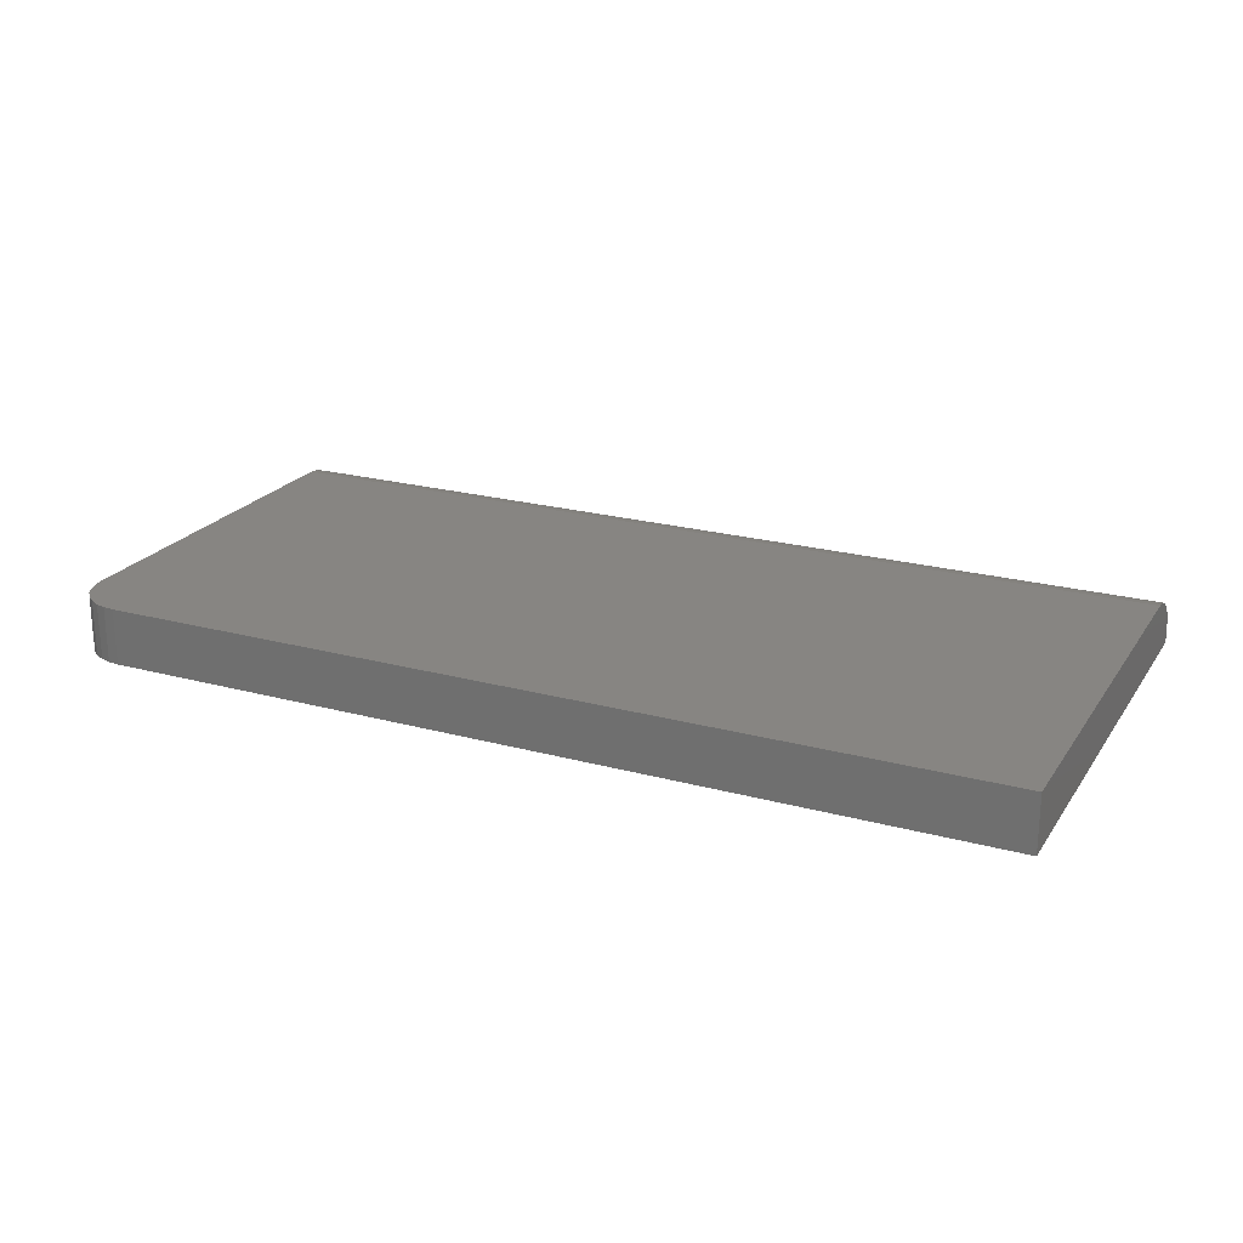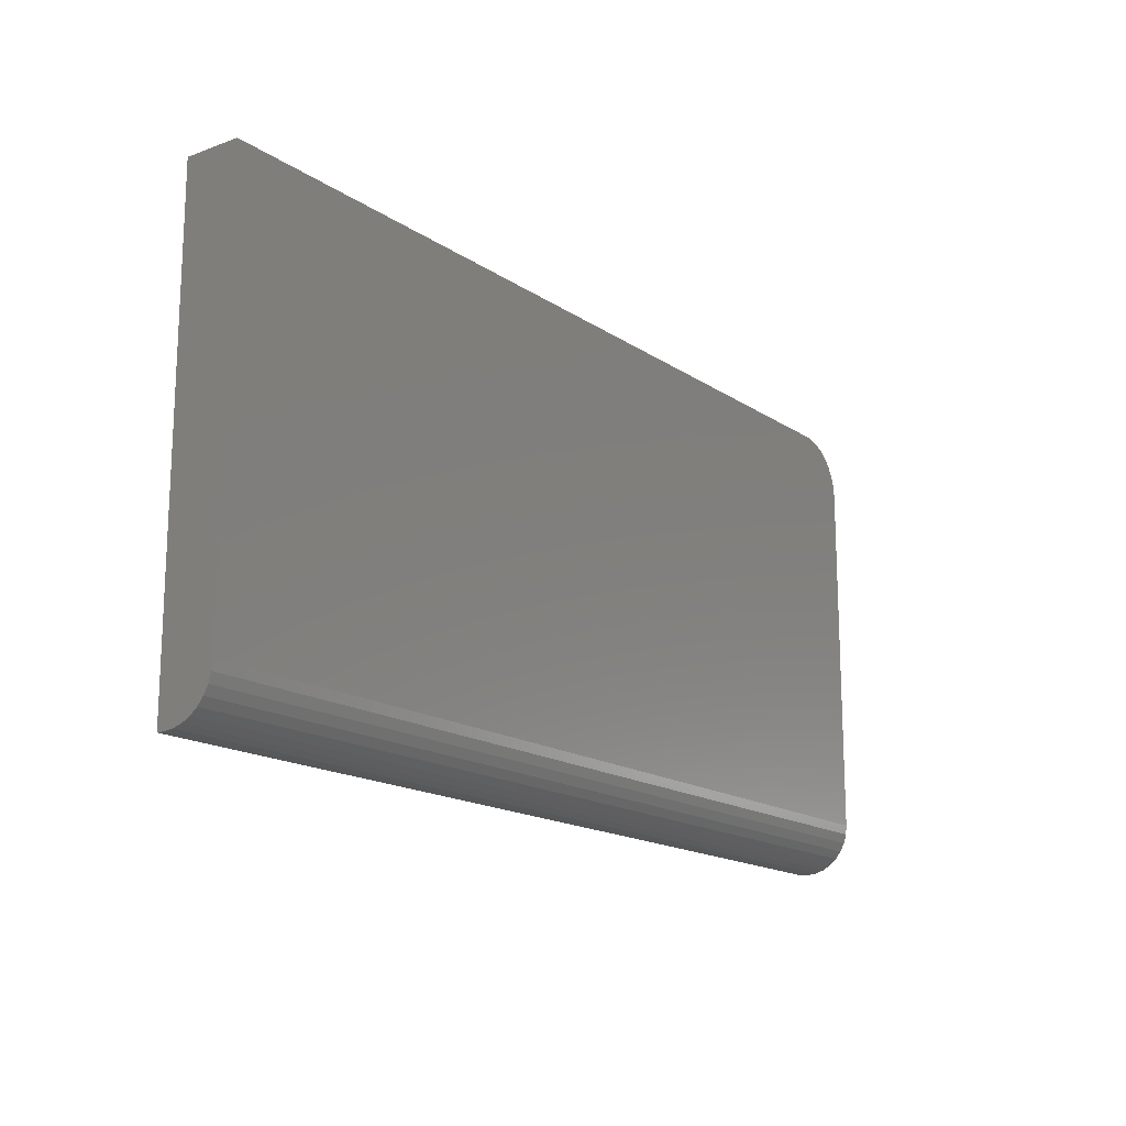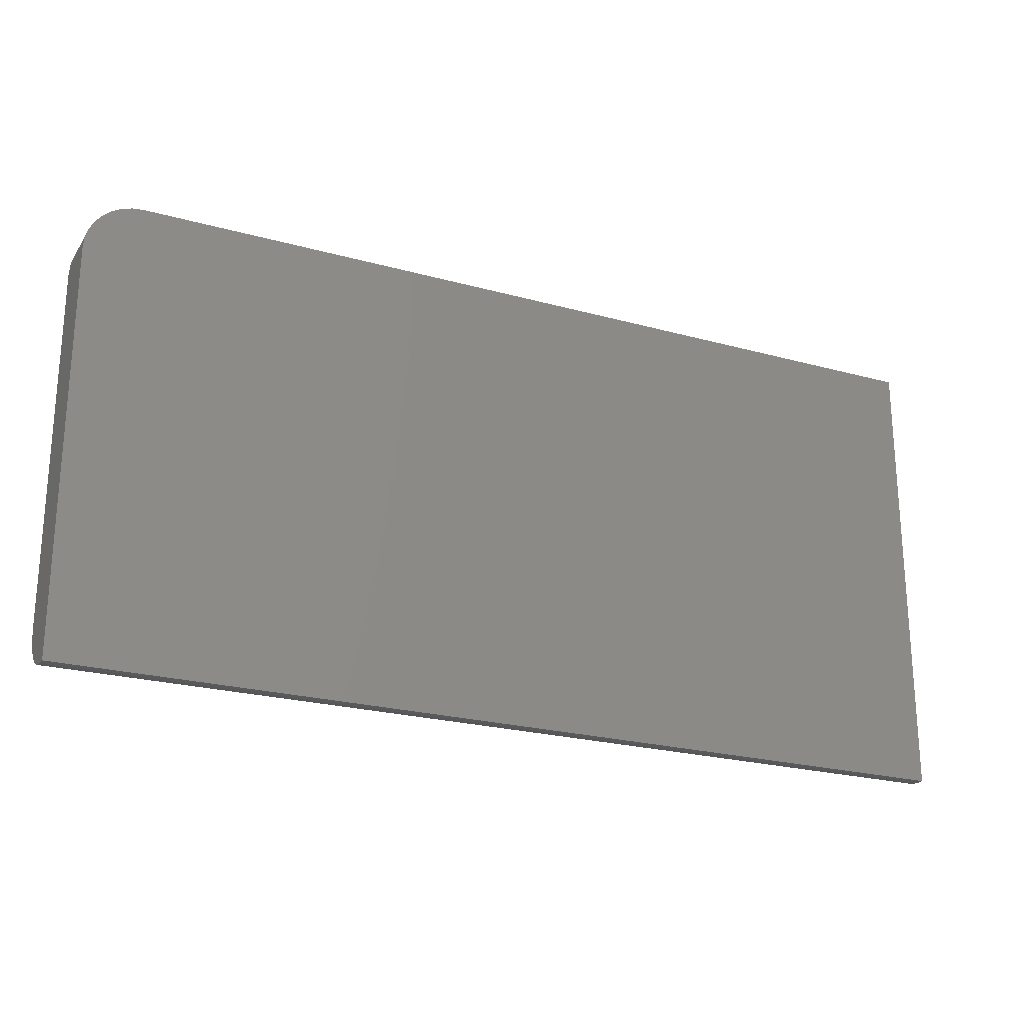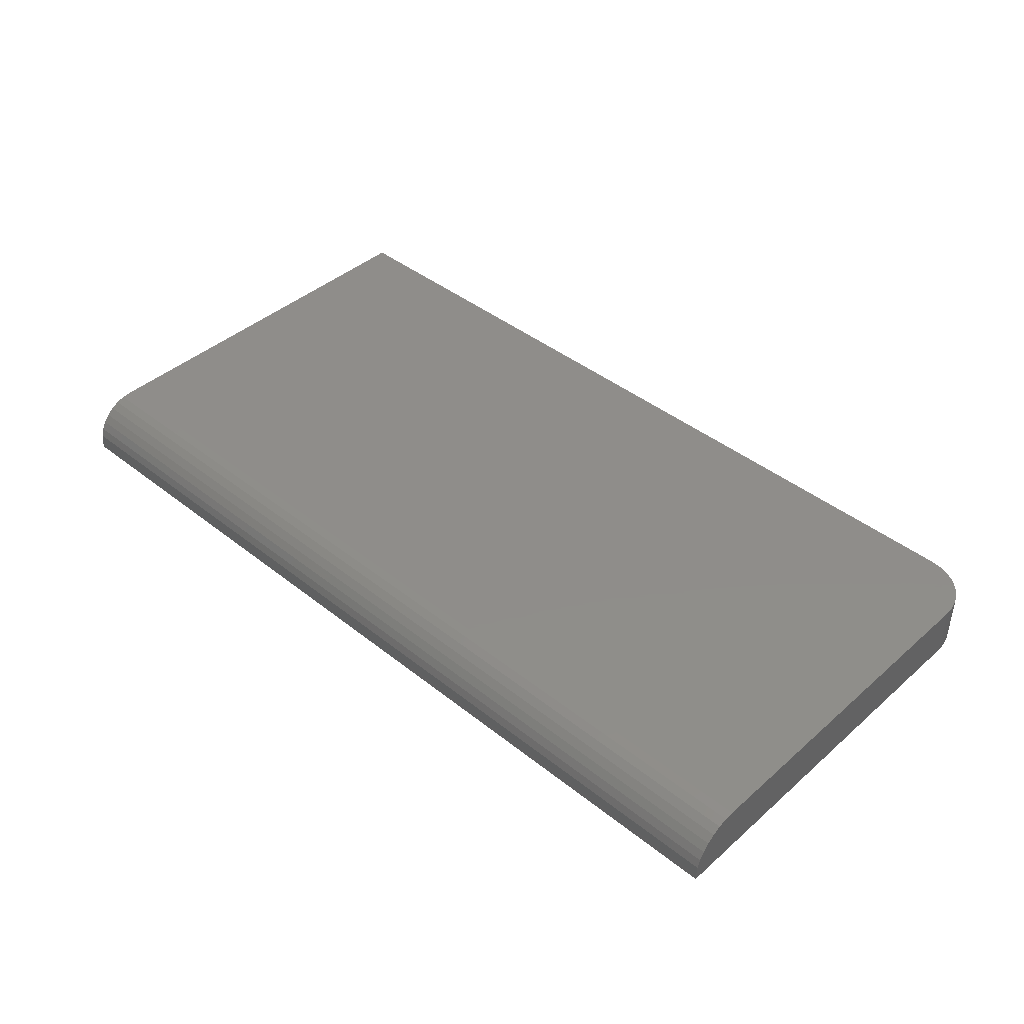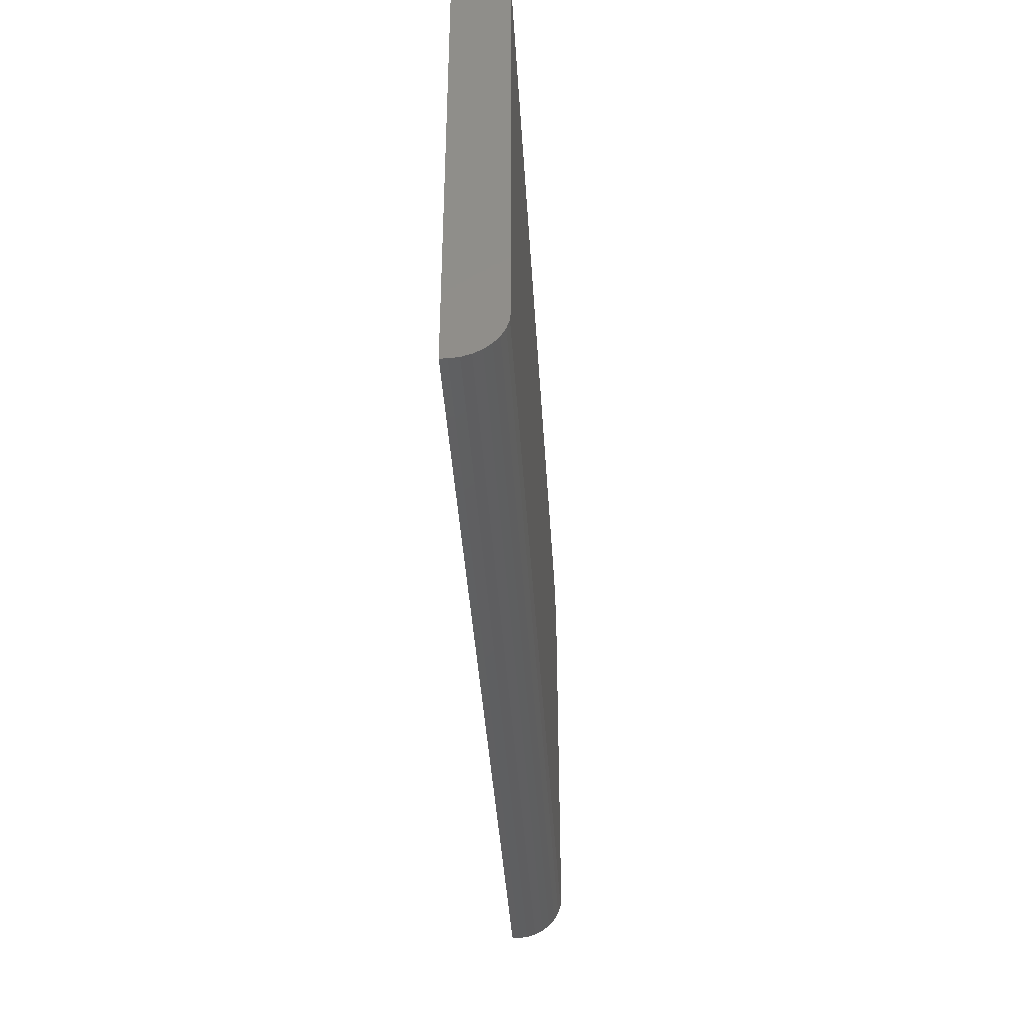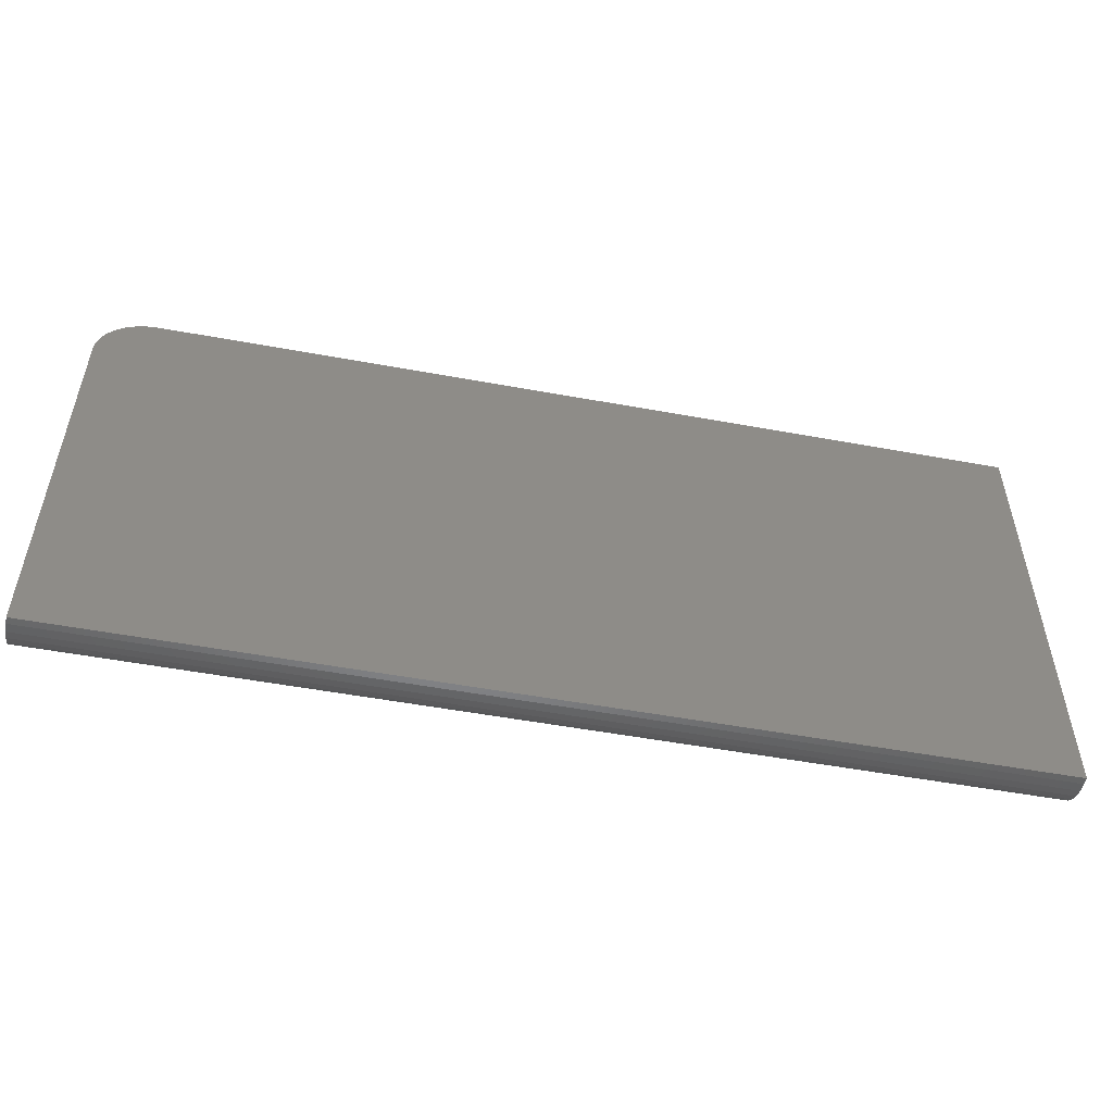
<metadata>
{"format":"stl","ext":"stl","renderer":"f3d","projection":"perspective","resolution":1024,"background":"white","views":[{"elev":22.3,"azim":25.2,"up":"+Y"},{"elev":-16.3,"azim":126.8,"up":"+Z"},{"elev":-23.0,"azim":-25.2,"up":"+Z"},{"elev":42.0,"azim":-136.4,"up":"+Y"},{"elev":-40.0,"azim":93.5,"up":"+Z"},{"elev":-52.5,"azim":-11.2,"up":"+Z"}]}
</metadata>
<code>
# stl→obj: 40 verts, 76 faces
v 0.2969 1.456e-16 0.7086
v 0.2969 1.193e-16 0.2344
v -0.75 3.036e-18 0.2344
v -0.75 2.589e-17 0.6461
v -0.7488 2.67e-17 0.6583
v -0.7452 2.775e-17 0.6701
v -0.7395 2.899e-17 0.6809
v -0.7317 3.038e-17 0.6903
v -0.7222 3.186e-17 0.6981
v -0.7114 3.338e-17 0.7039
v -0.6997 3.488e-17 0.7074
v -0.6875 3.63e-17 0.7086
v -0.75 -0.05469 0.1797
v -0.75 -0.03376 0.1839
v -0.75 -0.04402 0.1807
v -0.75 -0.0625 0.1797
v -0.75 -0.0625 0.6461
v -0.75 -0.001051 0.2237
v -0.75 -0.004163 0.2134
v -0.75 -0.009217 0.204
v -0.75 -0.01602 0.1957
v -0.75 -0.0243 0.1889
v 0.2969 -0.0625 0.7086
v -0.6875 -0.0625 0.7086
v -0.6997 -0.0625 0.7074
v -0.7114 -0.0625 0.7039
v -0.7222 -0.0625 0.6981
v -0.7317 -0.0625 0.6903
v -0.7395 -0.0625 0.6809
v -0.7452 -0.0625 0.6701
v -0.7488 -0.0625 0.6583
v 0.2969 -0.0625 0.1797
v 0.2969 -0.05469 0.1797
v 0.2969 -0.04402 0.1807
v 0.2969 -0.03376 0.1839
v 0.2969 -0.0243 0.1889
v 0.2969 -0.01602 0.1957
v 0.2969 -0.009217 0.204
v 0.2969 -0.004163 0.2134
v 0.2969 -0.001051 0.2237
f 1 2 3
f 1 3 4
f 1 4 5
f 1 5 6
f 1 6 7
f 1 7 8
f 1 8 9
f 1 9 10
f 1 10 11
f 1 11 12
f 13 14 15
f 16 17 4
f 16 4 3
f 16 3 18
f 16 18 19
f 16 19 20
f 16 20 21
f 16 21 22
f 16 22 14
f 16 14 13
f 23 24 25
f 23 25 26
f 23 26 27
f 23 27 28
f 23 28 29
f 23 29 30
f 23 30 31
f 23 31 17
f 23 17 16
f 23 16 32
f 23 1 24
f 24 1 12
f 4 17 5
f 5 17 31
f 5 31 6
f 6 31 30
f 6 30 7
f 7 30 29
f 7 29 8
f 8 29 28
f 8 28 9
f 9 28 27
f 9 27 10
f 10 27 26
f 10 26 11
f 11 26 25
f 11 25 12
f 12 25 24
f 33 34 32
f 2 1 23
f 2 23 32
f 2 32 34
f 2 34 35
f 2 35 36
f 2 36 37
f 2 37 38
f 2 38 39
f 2 39 40
f 16 13 32
f 32 13 33
f 3 2 18
f 18 2 40
f 18 40 19
f 19 40 39
f 19 39 20
f 20 39 38
f 20 38 21
f 21 38 37
f 21 37 22
f 22 37 36
f 22 36 14
f 14 36 35
f 14 35 15
f 15 35 34
f 15 34 13
f 13 34 33

</code>
